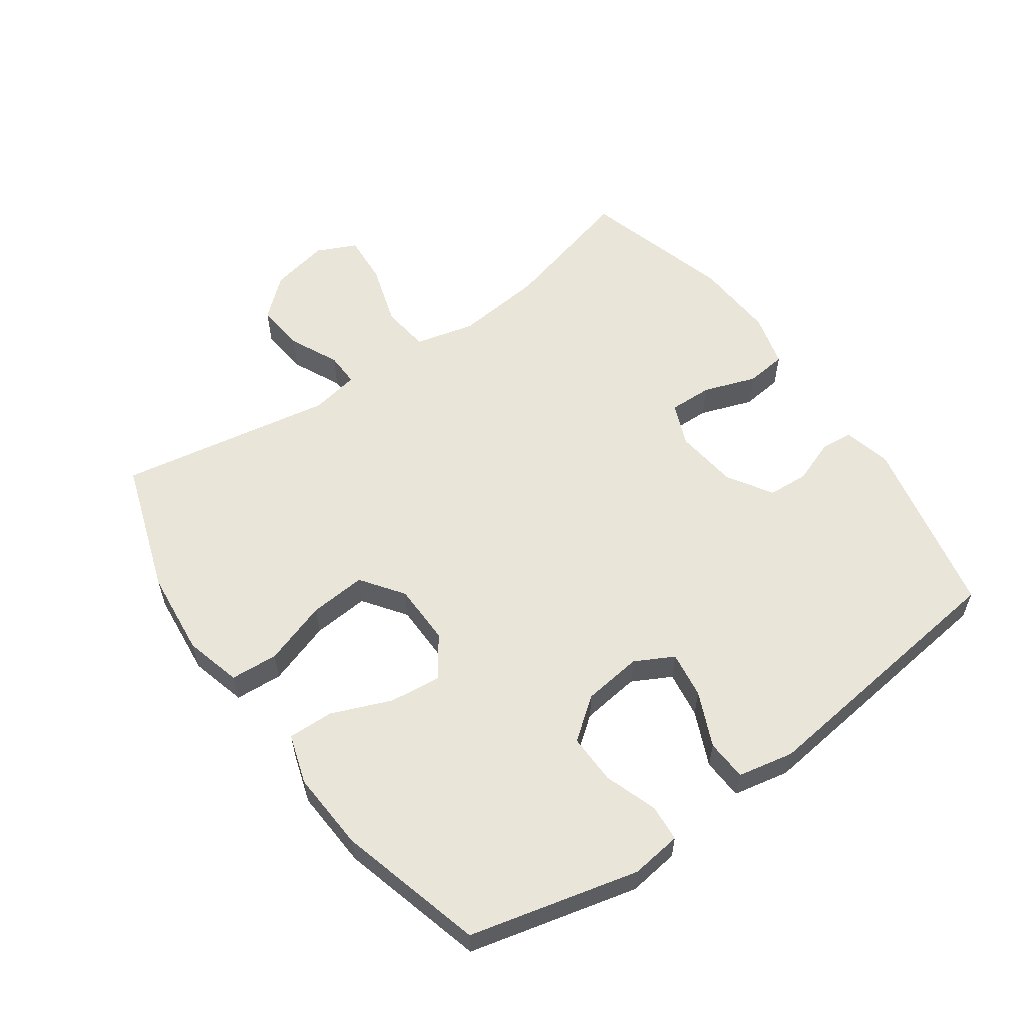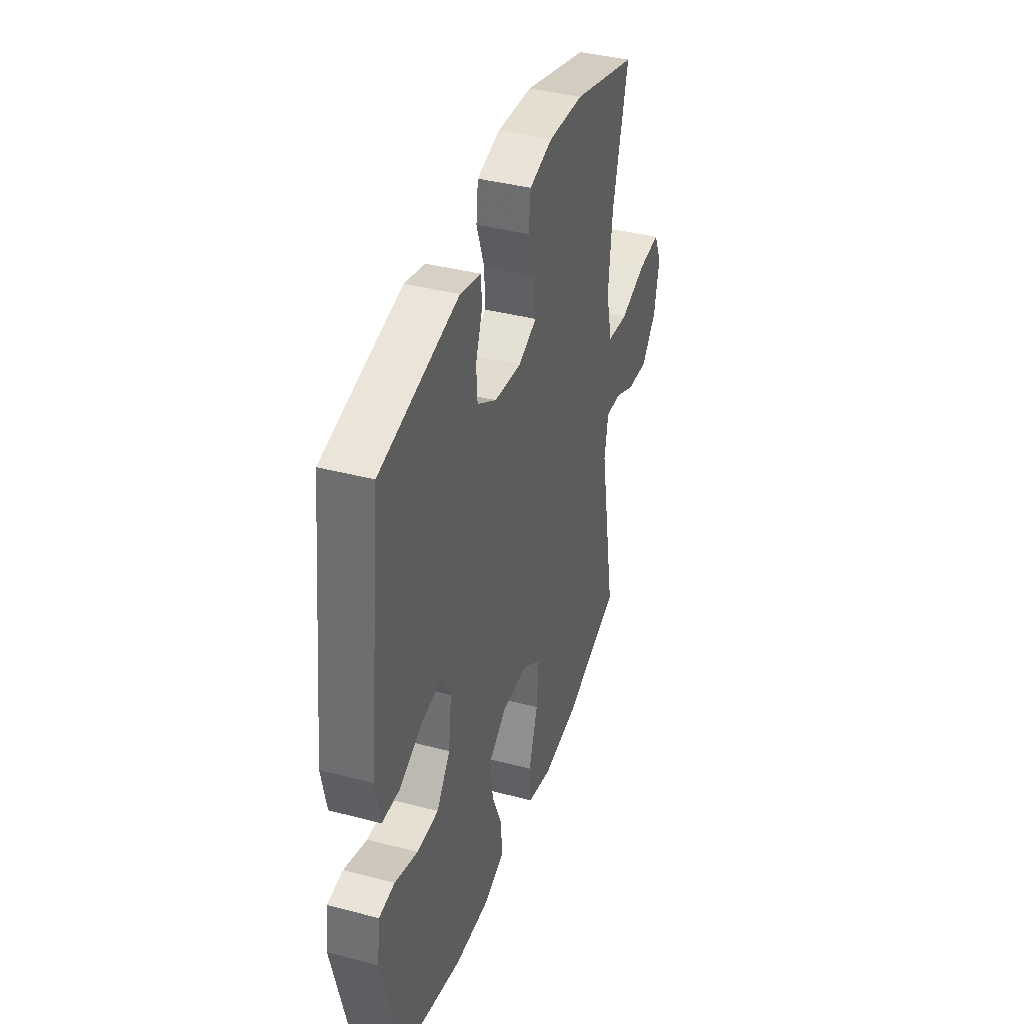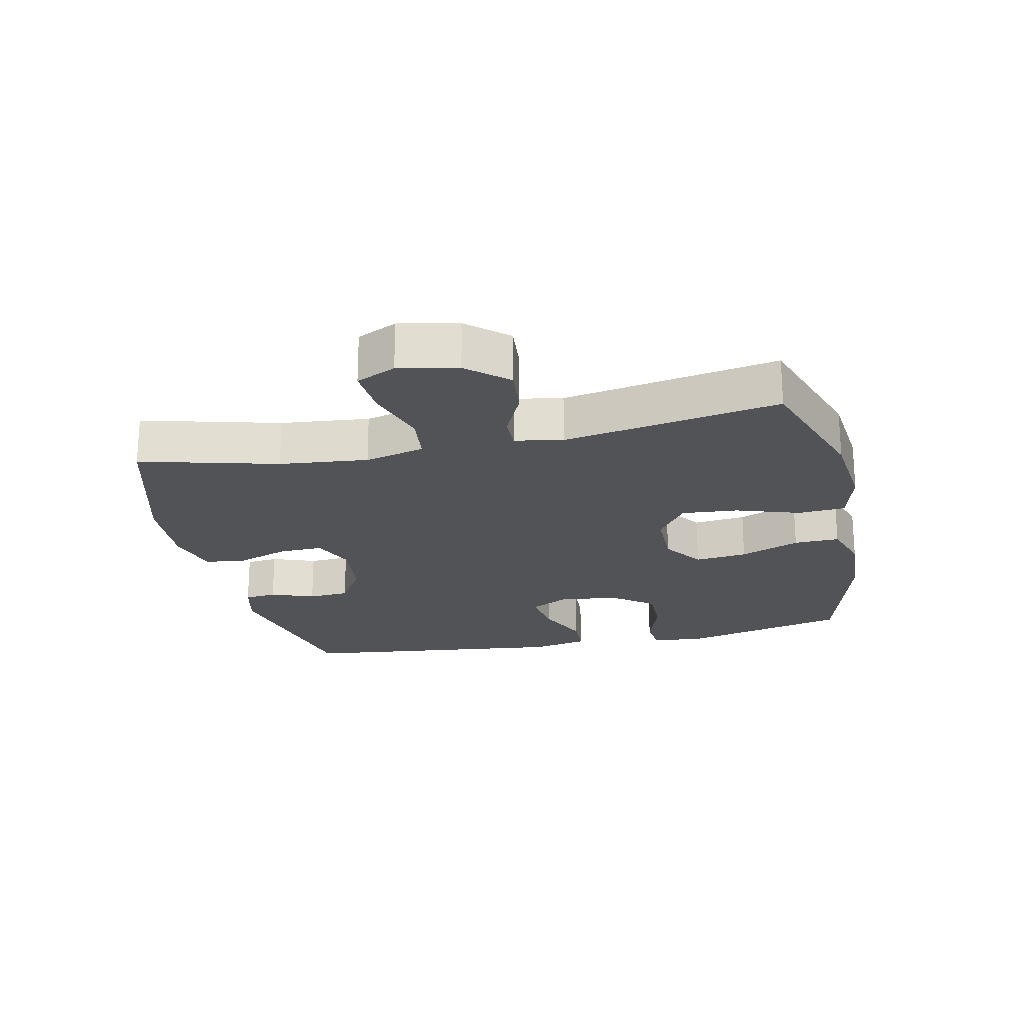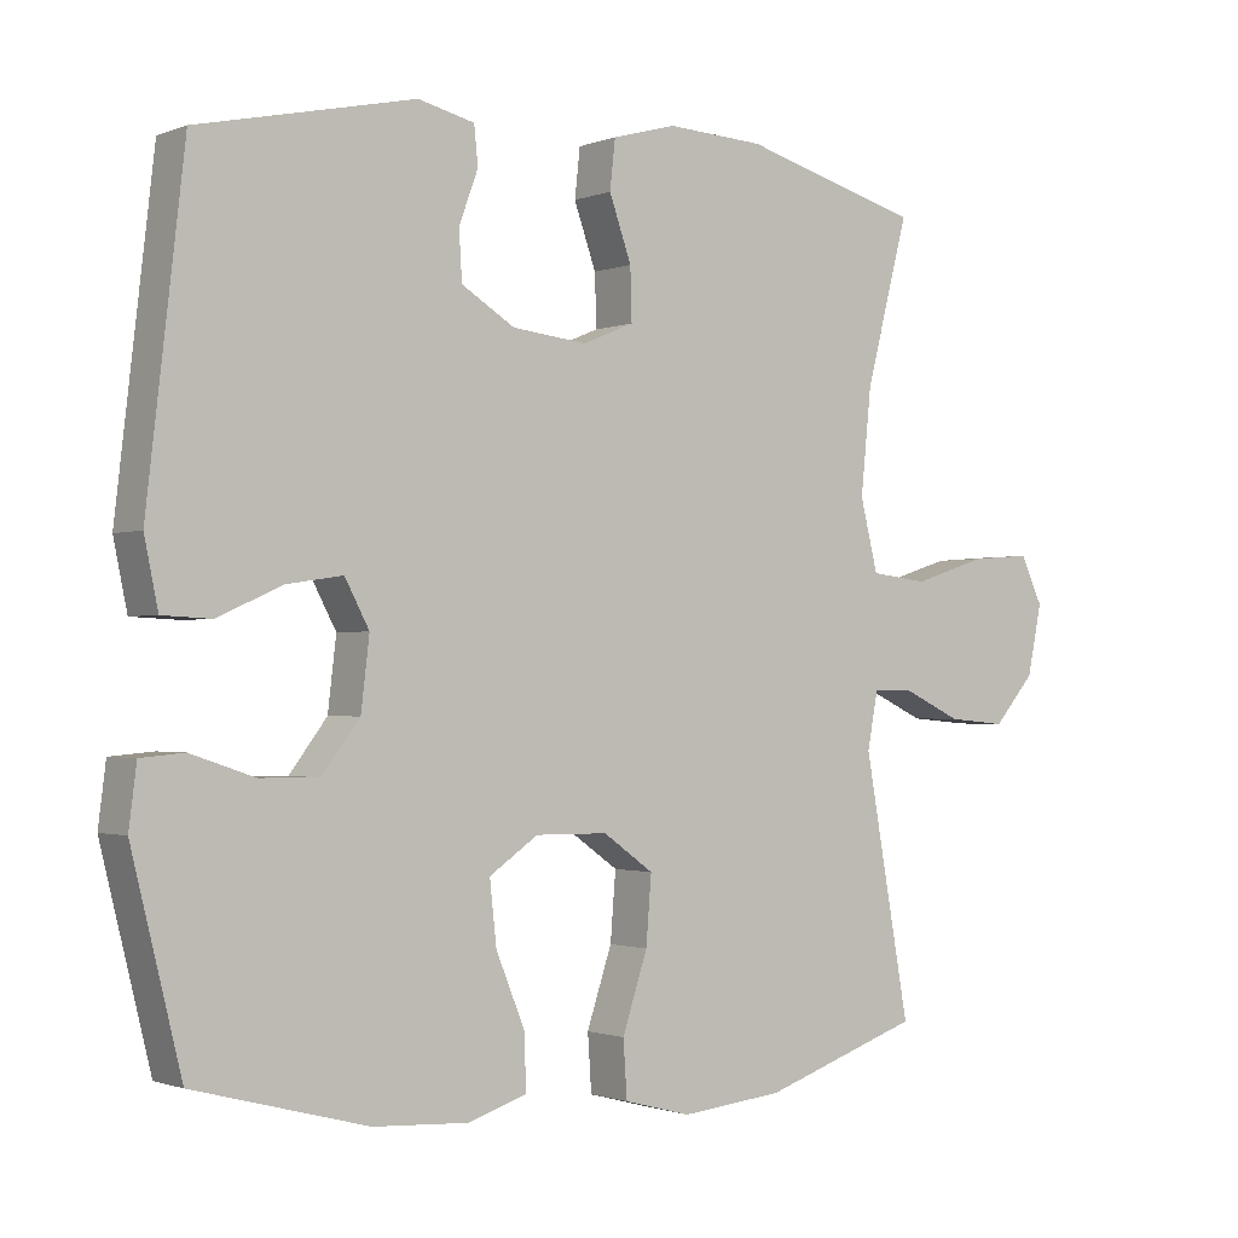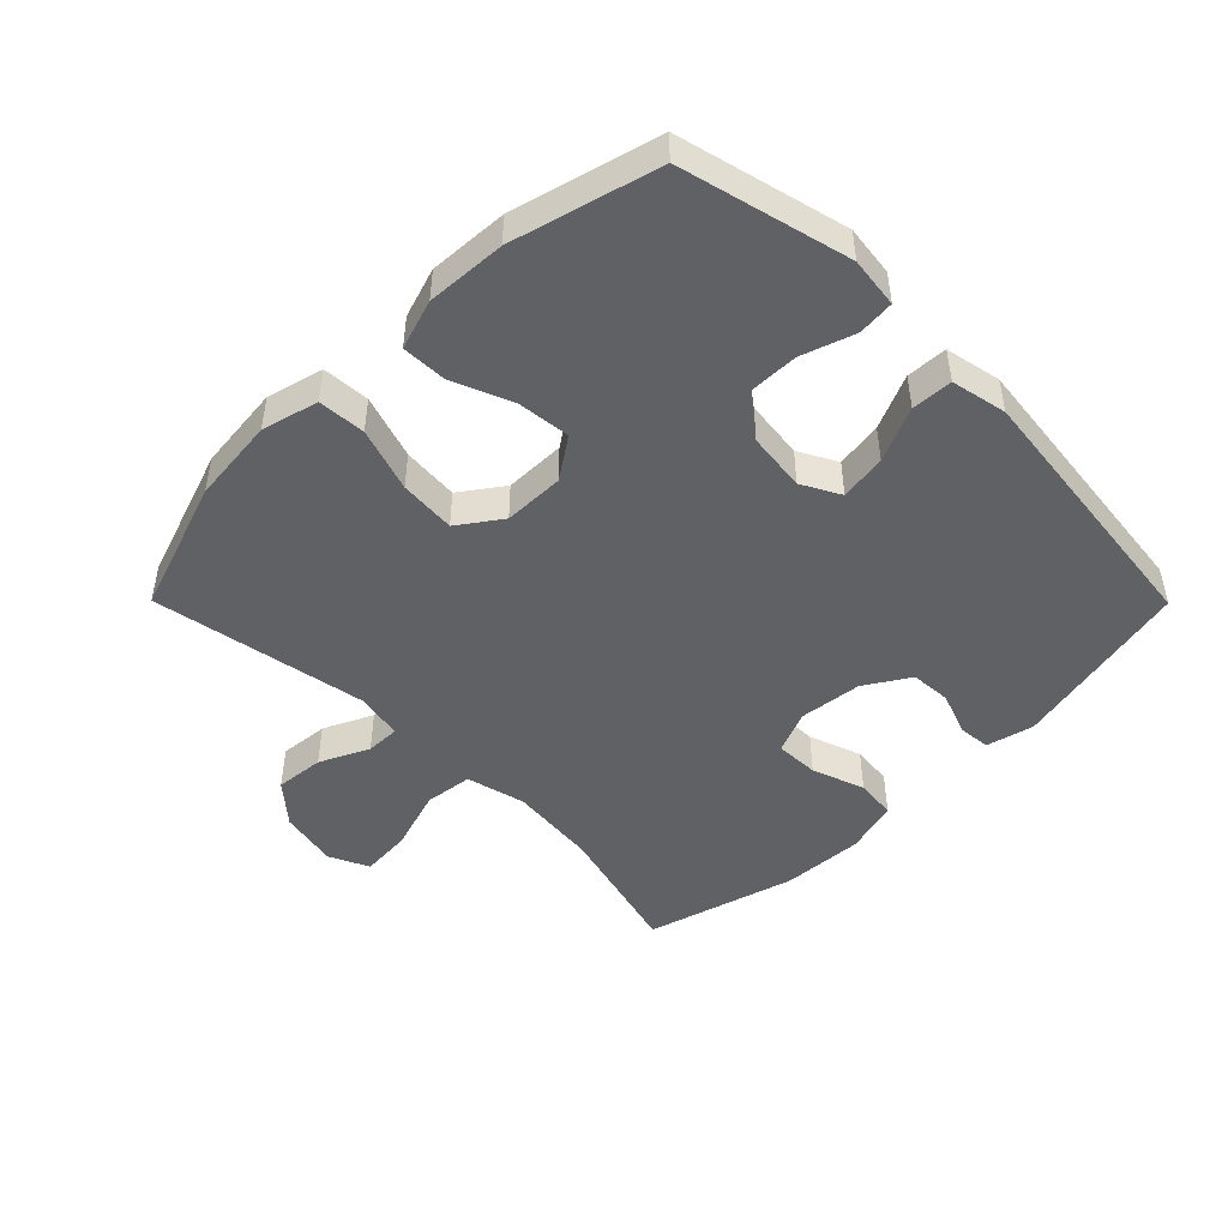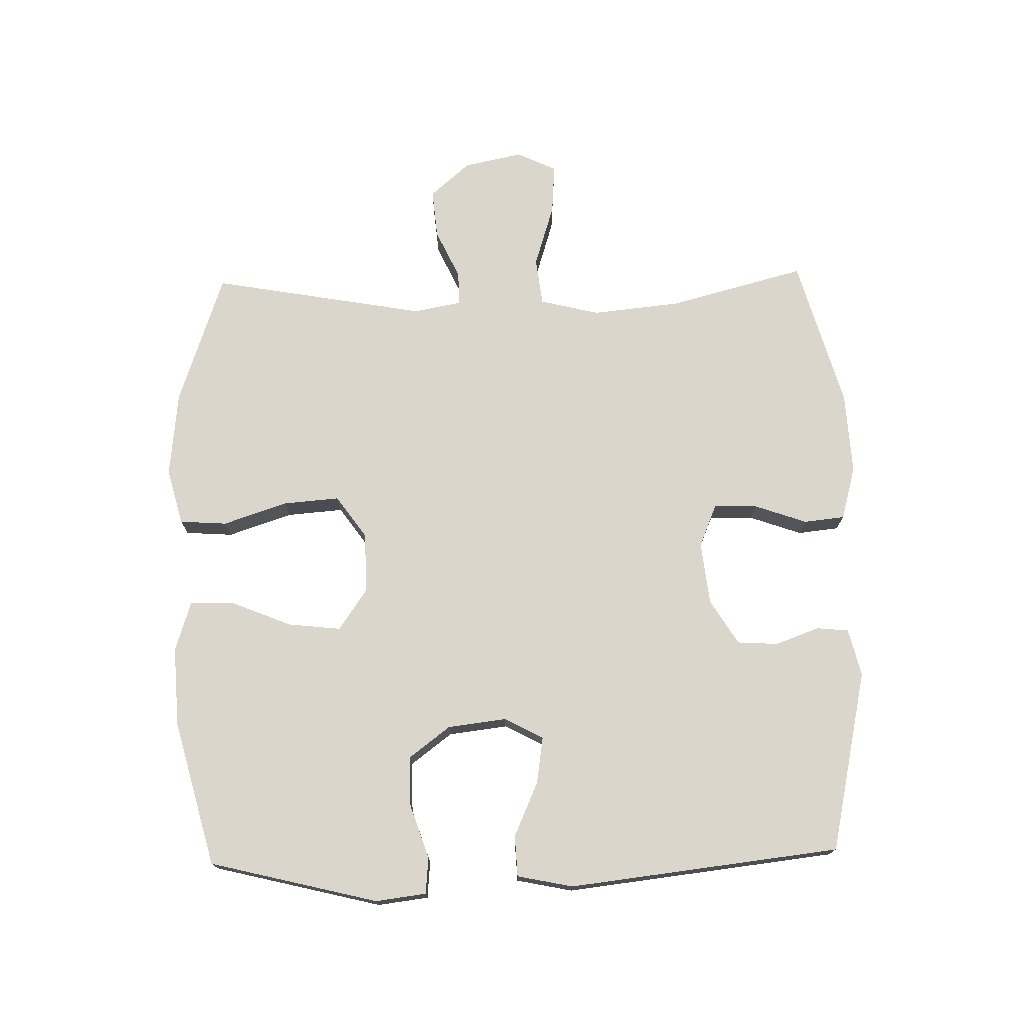
<metadata>
{"format":"obj","ext":"obj","renderer":"f3d","projection":"perspective","resolution":1024,"background":"white","views":[{"elev":57.7,"azim":-125.5,"up":"+Y"},{"elev":39.1,"azim":-71.8,"up":"+Z"},{"elev":-21.8,"azim":102.3,"up":"+Y"},{"elev":-1.3,"azim":-36.4,"up":"+Z"},{"elev":-47.3,"azim":-135.2,"up":"+Y"},{"elev":73.9,"azim":-91.3,"up":"+Y"}]}
</metadata>
<code>
v -0.5 0.07 0.5
v -0.216 0.07 0.562
v -0.142 0.07 0.544
v -0.137 0.07 0.494
v -0.162 0.07 0.426
v -0.158 0.07 0.362
v -0.088 0.07 0.319
v 0.01 0.07 0.308
v 0.077 0.07 0.336
v 0.075 0.07 0.404
v 0.046 0.07 0.486
v 0.053 0.07 0.55
v 0.137 0.07 0.573
v 0.265 0.07 0.566
v 0.5 0.07 0.5
v 0.444 0.07 0.286
v 0.43 0.07 0.148
v 0.453 0.07 0.055
v 0.528 0.07 0.046
v 0.626 0.07 0.077
v 0.705 0.07 0.083
v 0.734 0.07 0.021
v 0.715 0.07 -0.071
v 0.661 0.07 -0.133
v 0.584 0.07 -0.126
v 0.507 0.07 -0.09
v 0.454 0.07 -0.089
v 0.44 0.07 -0.164
v 0.5 0.07 -0.5
v 0.292 0.07 -0.571
v 0.158 0.07 -0.585
v 0.07 0.07 -0.562
v 0.065 0.07 -0.488
v 0.098 0.07 -0.388
v 0.105 0.07 -0.3
v 0.039 0.07 -0.253
v -0.056 0.07 -0.252
v -0.12 0.07 -0.296
v -0.111 0.07 -0.378
v -0.073 0.07 -0.471
v -0.071 0.07 -0.542
v -0.149 0.07 -0.567
v -0.273 0.07 -0.56
v -0.5 0.07 -0.5
v -0.565 0.07 -0.237
v -0.555 0.07 -0.158
v -0.498 0.07 -0.153
v -0.415 0.07 -0.181
v -0.337 0.07 -0.182
v -0.288 0.07 -0.117
v -0.277 0.07 -0.025
v -0.309 0.07 0.035
v -0.382 0.07 0.024
v -0.467 0.07 -0.014
v -0.531 0.07 -0.011
v -0.549 0.07 0.076
v -0.5 0 0.5
v -0.216 0 0.562
v -0.142 0 0.544
v -0.137 0 0.494
v -0.162 0 0.426
v -0.158 0 0.362
v -0.088 0 0.319
v 0.01 0 0.308
v 0.077 0 0.336
v 0.075 0 0.404
v 0.046 0 0.486
v 0.053 0 0.55
v 0.137 0 0.573
v 0.265 0 0.566
v 0.5 0 0.5
v 0.444 0 0.286
v 0.43 0 0.148
v 0.453 0 0.055
v 0.528 0 0.046
v 0.626 0 0.077
v 0.705 0 0.083
v 0.734 0 0.021
v 0.715 0 -0.071
v 0.661 0 -0.133
v 0.584 0 -0.126
v 0.507 0 -0.09
v 0.454 0 -0.089
v 0.44 0 -0.164
v 0.5 0 -0.5
v 0.292 0 -0.571
v 0.158 0 -0.585
v 0.07 0 -0.562
v 0.065 0 -0.488
v 0.098 0 -0.388
v 0.105 0 -0.3
v 0.039 0 -0.253
v -0.056 0 -0.252
v -0.12 0 -0.296
v -0.111 0 -0.378
v -0.073 0 -0.471
v -0.071 0 -0.542
v -0.149 0 -0.567
v -0.273 0 -0.56
v -0.5 0 -0.5
v -0.565 0 -0.237
v -0.555 0 -0.158
v -0.498 0 -0.153
v -0.415 0 -0.181
v -0.337 0 -0.182
v -0.288 0 -0.117
v -0.277 0 -0.025
v -0.309 0 0.035
v -0.382 0 0.024
v -0.467 0 -0.014
v -0.531 0 -0.011
v -0.549 0 0.076
f 53 54 55 56
f 52 53 56 1
f 51 52 1 2
f 45 46 47 48
f 45 48 49
f 44 45 49
f 43 44 49 50
f 39 40 41 42
f 38 39 42 43
f 31 32 33 34
f 31 34 35
f 28 29 30 31
f 27 28 31 35
f 23 24 25 26
f 23 26 27
f 22 23 27
f 19 20 21 22
f 18 19 22 27
f 17 18 27 35
f 13 14 15 16
f 10 11 12 13
f 9 10 13 16
f 8 9 16 17
f 2 3 4 5
f 51 2 5 6
f 38 43 50 51
f 37 38 51 6
f 36 37 6 7
f 17 35 36
f 7 8 17 36
f 112 111 110 109
f 57 112 109 108
f 58 57 108 107
f 104 103 102 101
f 105 104 101
f 105 101 100
f 106 105 100 99
f 98 97 96 95
f 99 98 95 94
f 90 89 88 87
f 91 90 87
f 87 86 85 84
f 91 87 84 83
f 82 81 80 79
f 83 82 79
f 83 79 78
f 78 77 76 75
f 83 78 75 74
f 91 83 74 73
f 72 71 70 69
f 69 68 67 66
f 72 69 66 65
f 73 72 65 64
f 61 60 59 58
f 62 61 58 107
f 107 106 99 94
f 62 107 94 93
f 63 62 93 92
f 92 91 73
f 92 73 64 63
f 1 57 58 2
f 2 58 59 3
f 3 59 60 4
f 4 60 61 5
f 5 61 62 6
f 6 62 63 7
f 7 63 64 8
f 8 64 65 9
f 9 65 66 10
f 10 66 67 11
f 11 67 68 12
f 12 68 69 13
f 13 69 70 14
f 14 70 71 15
f 15 71 72 16
f 16 72 73 17
f 17 73 74 18
f 18 74 75 19
f 19 75 76 20
f 20 76 77 21
f 21 77 78 22
f 22 78 79 23
f 23 79 80 24
f 24 80 81 25
f 25 81 82 26
f 26 82 83 27
f 27 83 84 28
f 28 84 85 29
f 29 85 86 30
f 30 86 87 31
f 31 87 88 32
f 32 88 89 33
f 33 89 90 34
f 34 90 91 35
f 35 91 92 36
f 36 92 93 37
f 37 93 94 38
f 38 94 95 39
f 39 95 96 40
f 40 96 97 41
f 41 97 98 42
f 42 98 99 43
f 43 99 100 44
f 44 100 101 45
f 45 101 102 46
f 46 102 103 47
f 47 103 104 48
f 48 104 105 49
f 49 105 106 50
f 50 106 107 51
f 51 107 108 52
f 52 108 109 53
f 53 109 110 54
f 54 110 111 55
f 55 111 112 56
f 56 112 57 1

</code>
